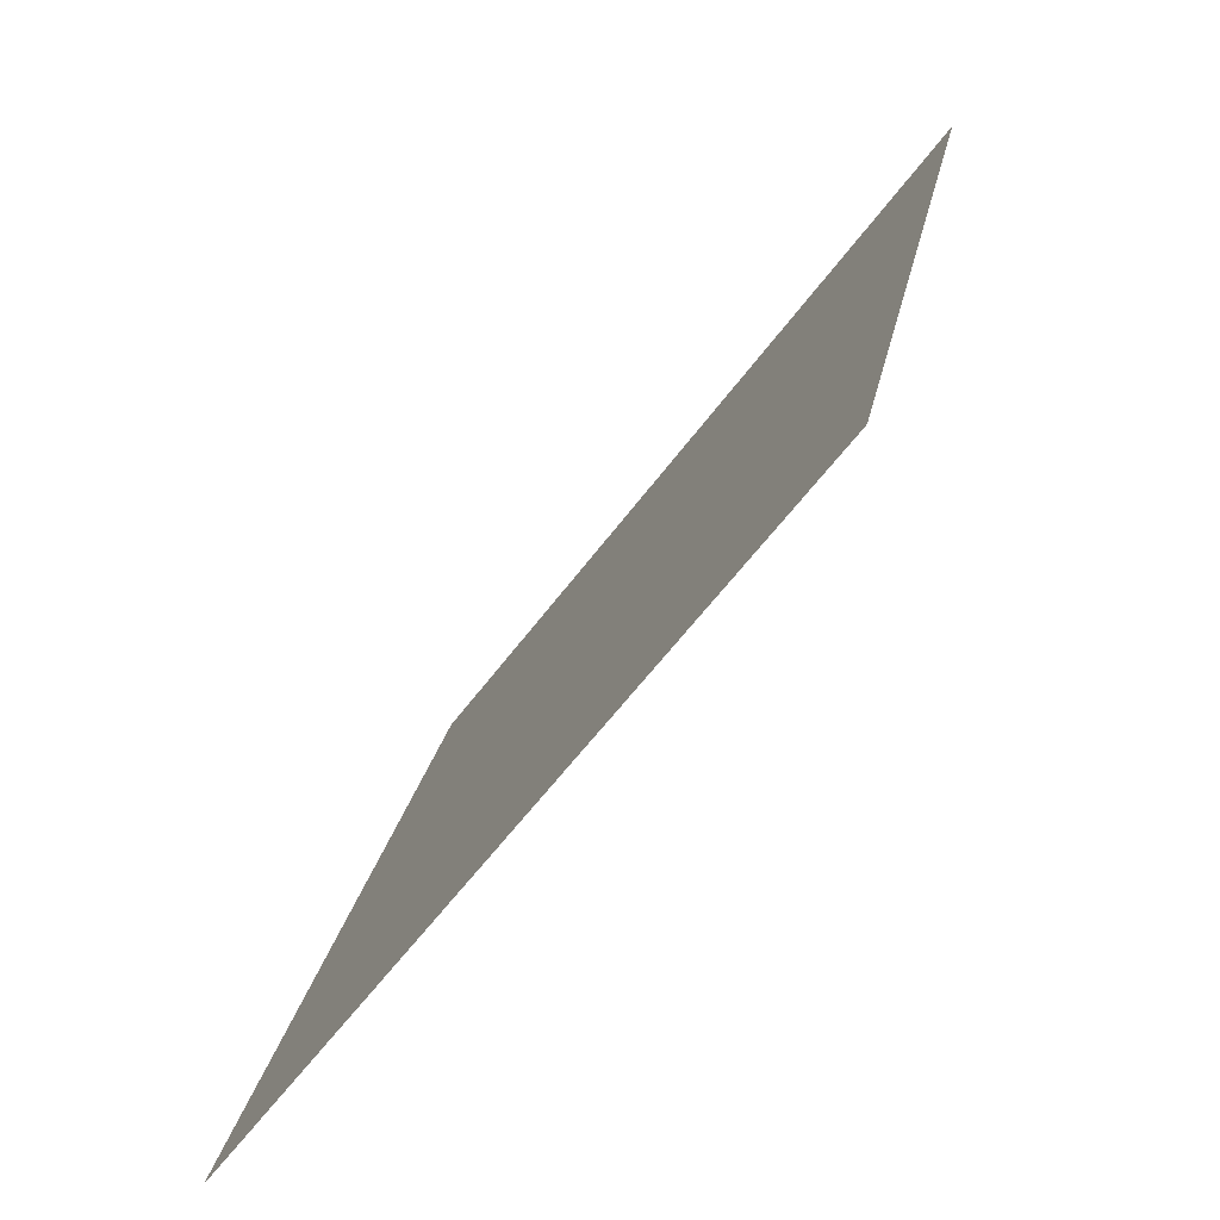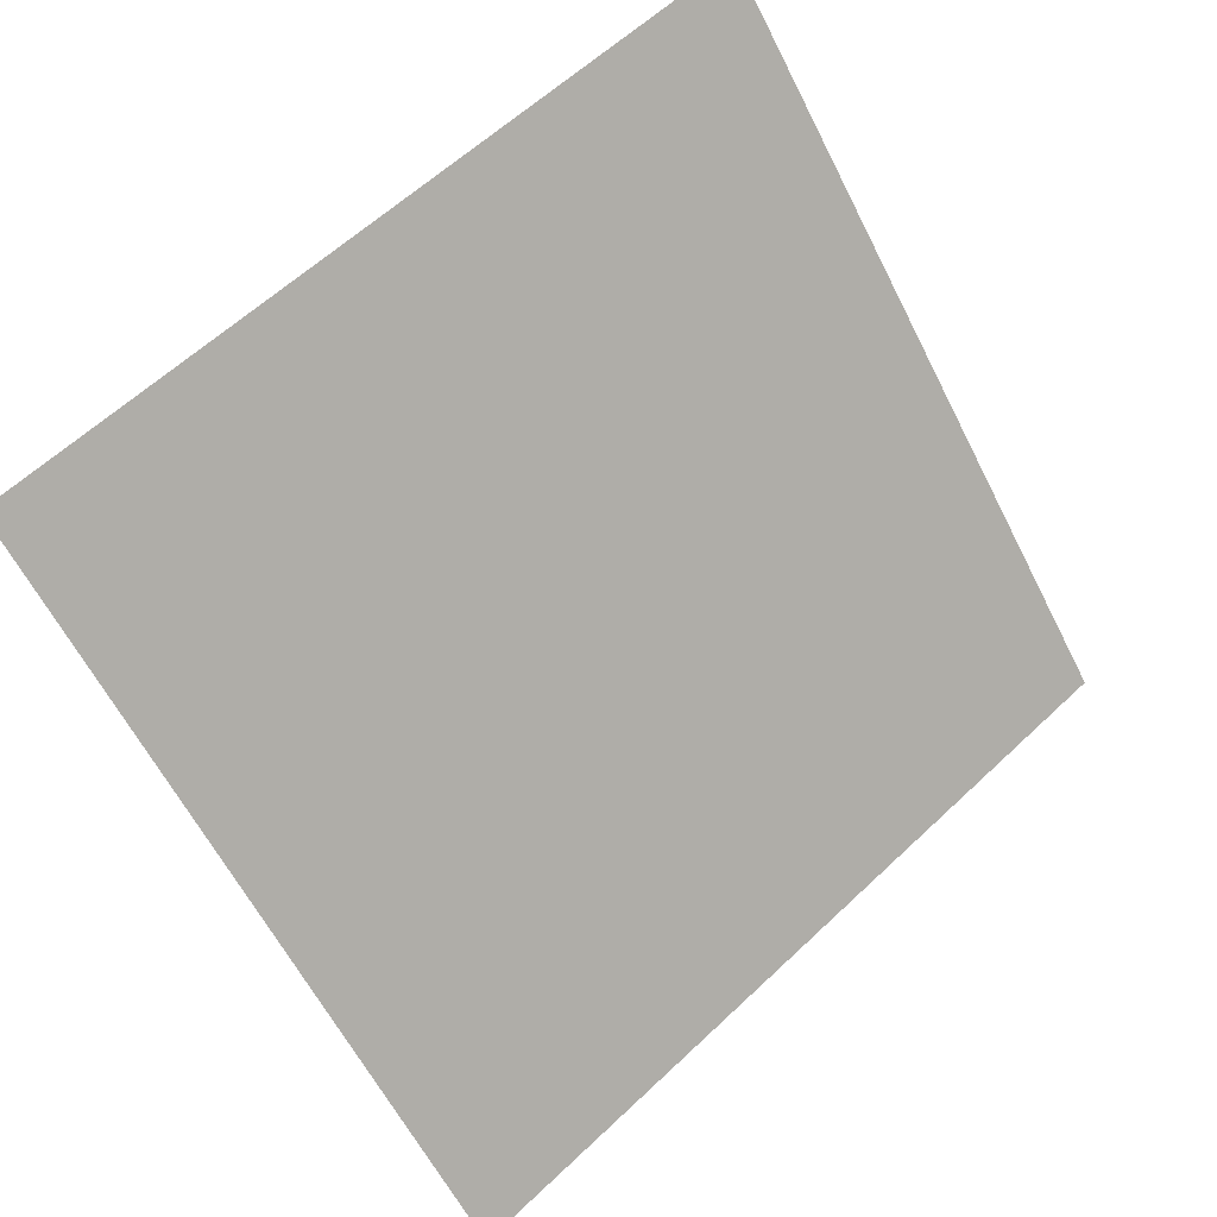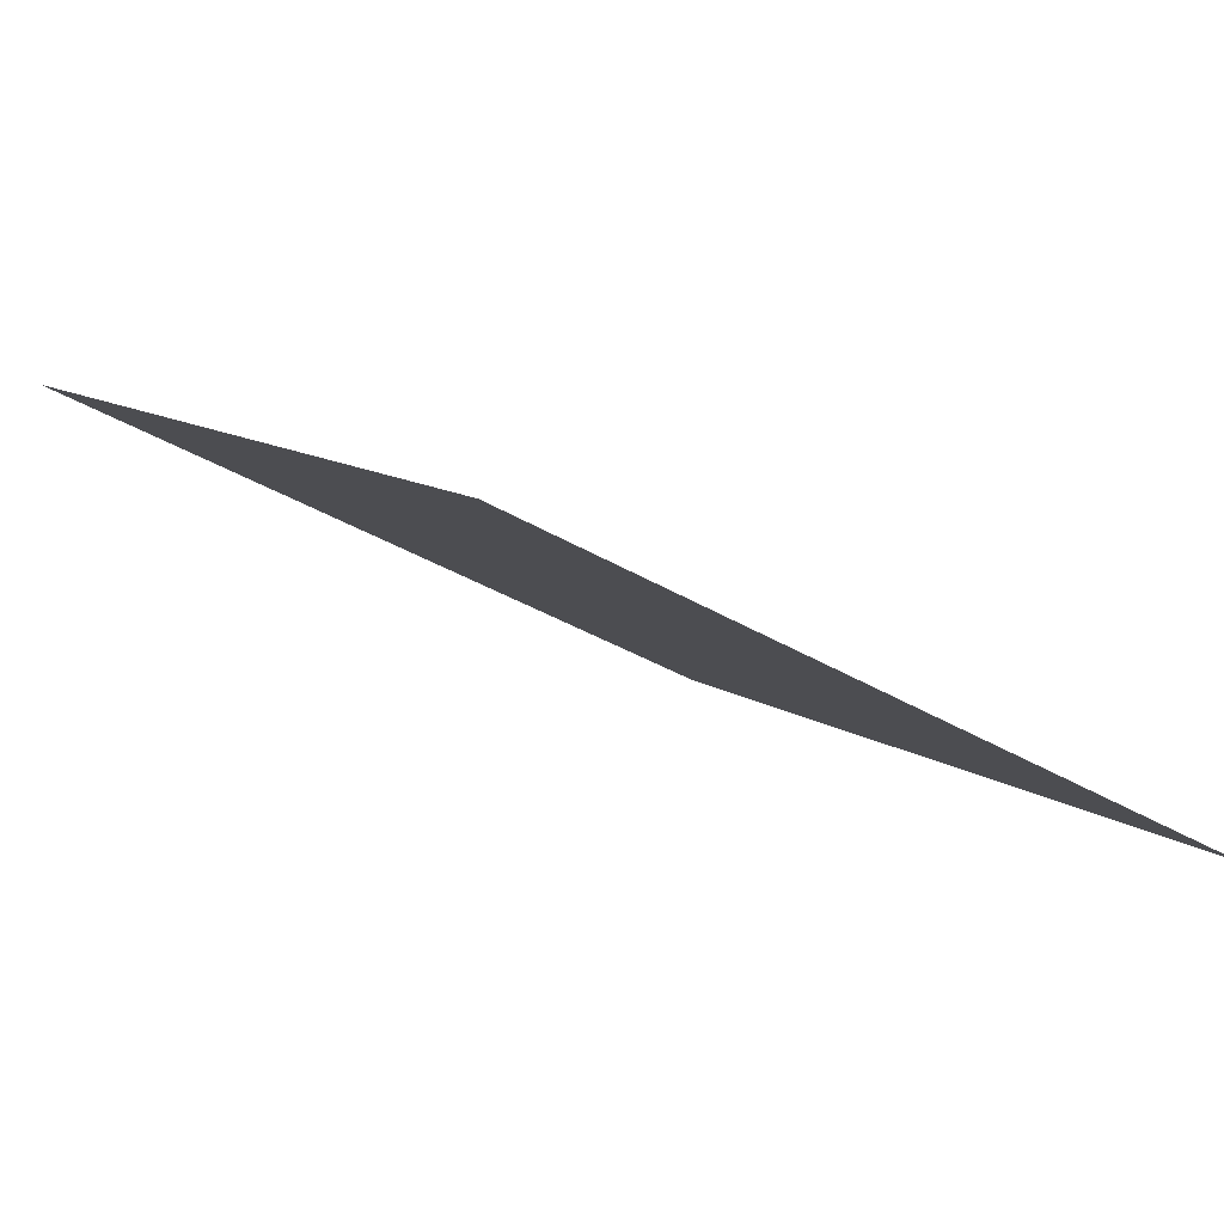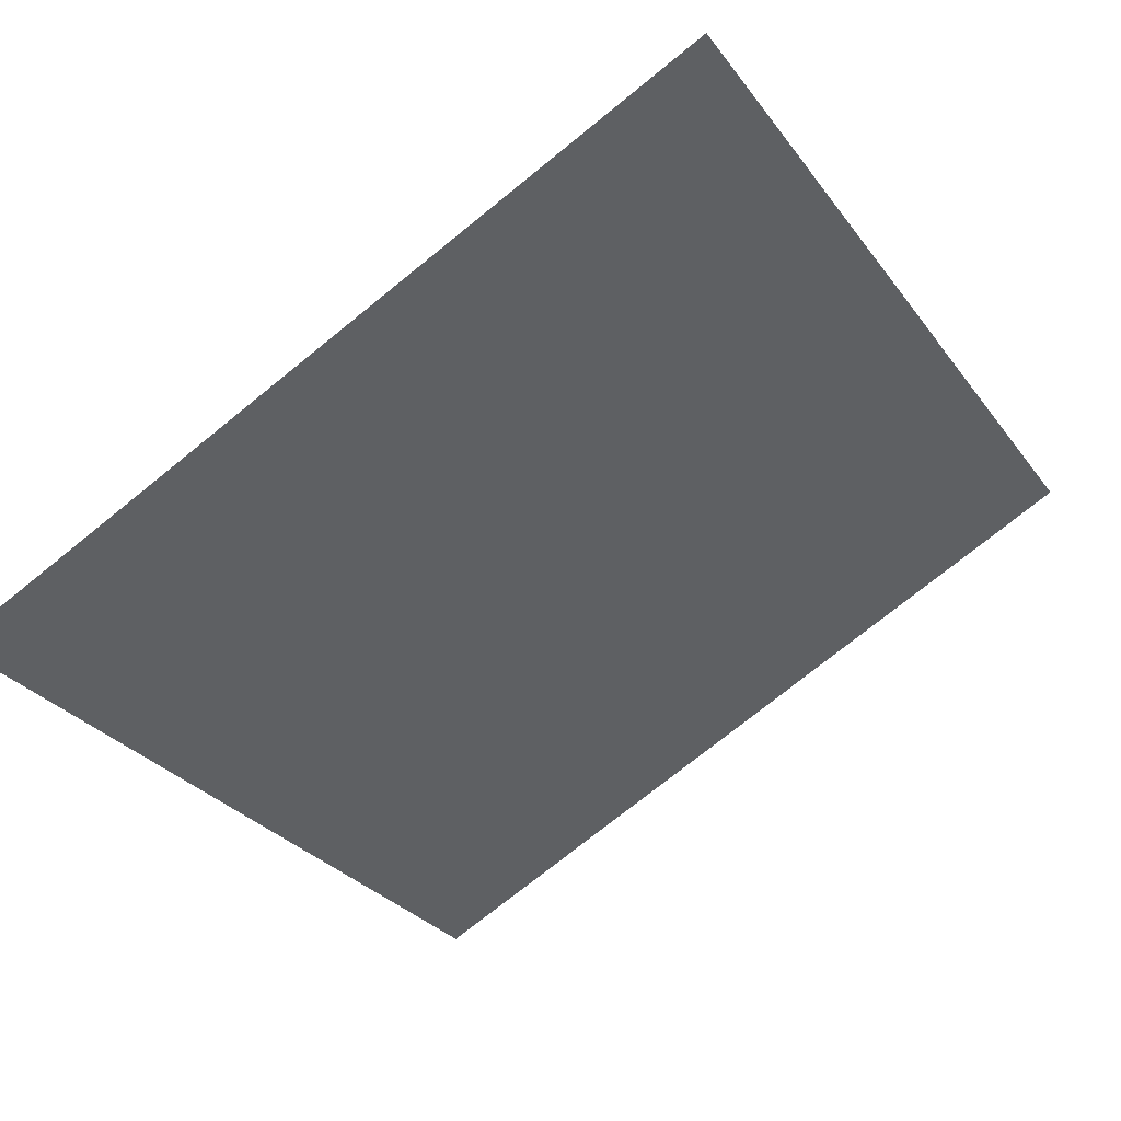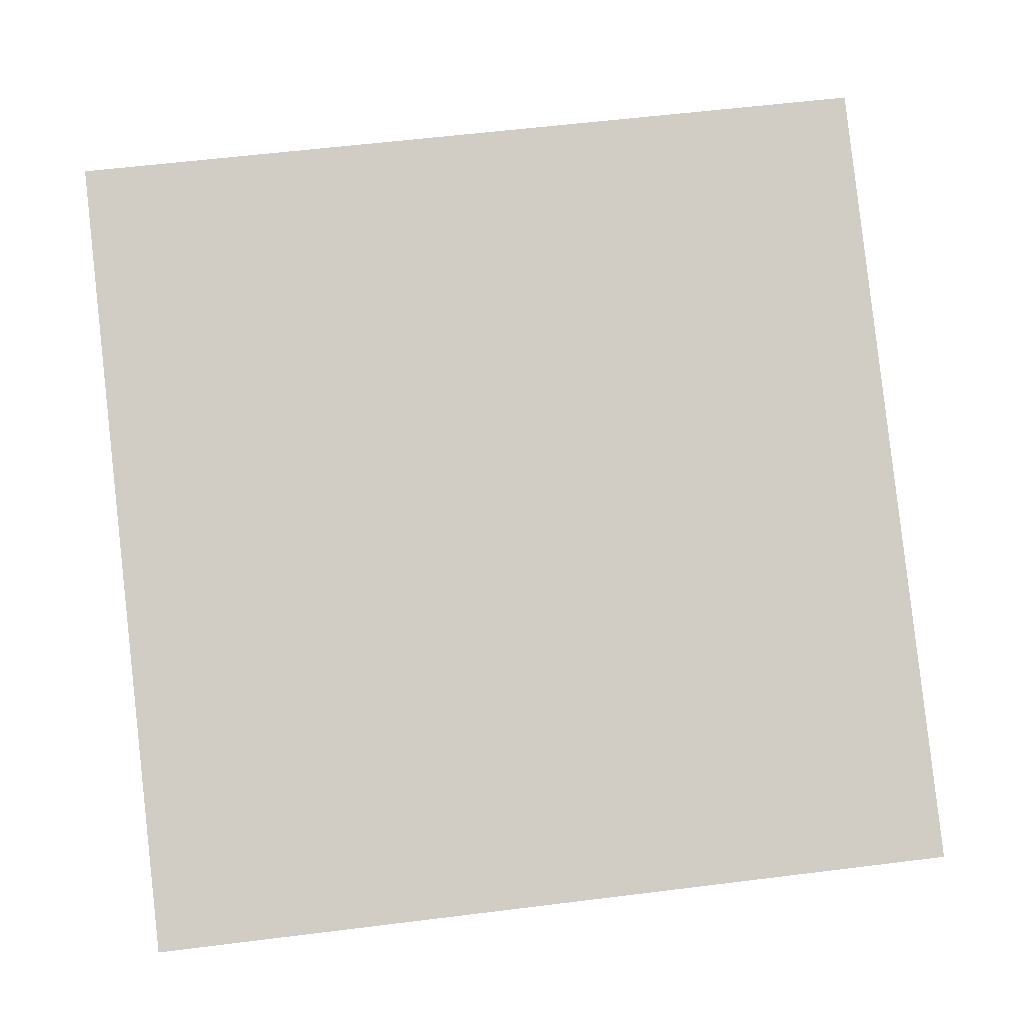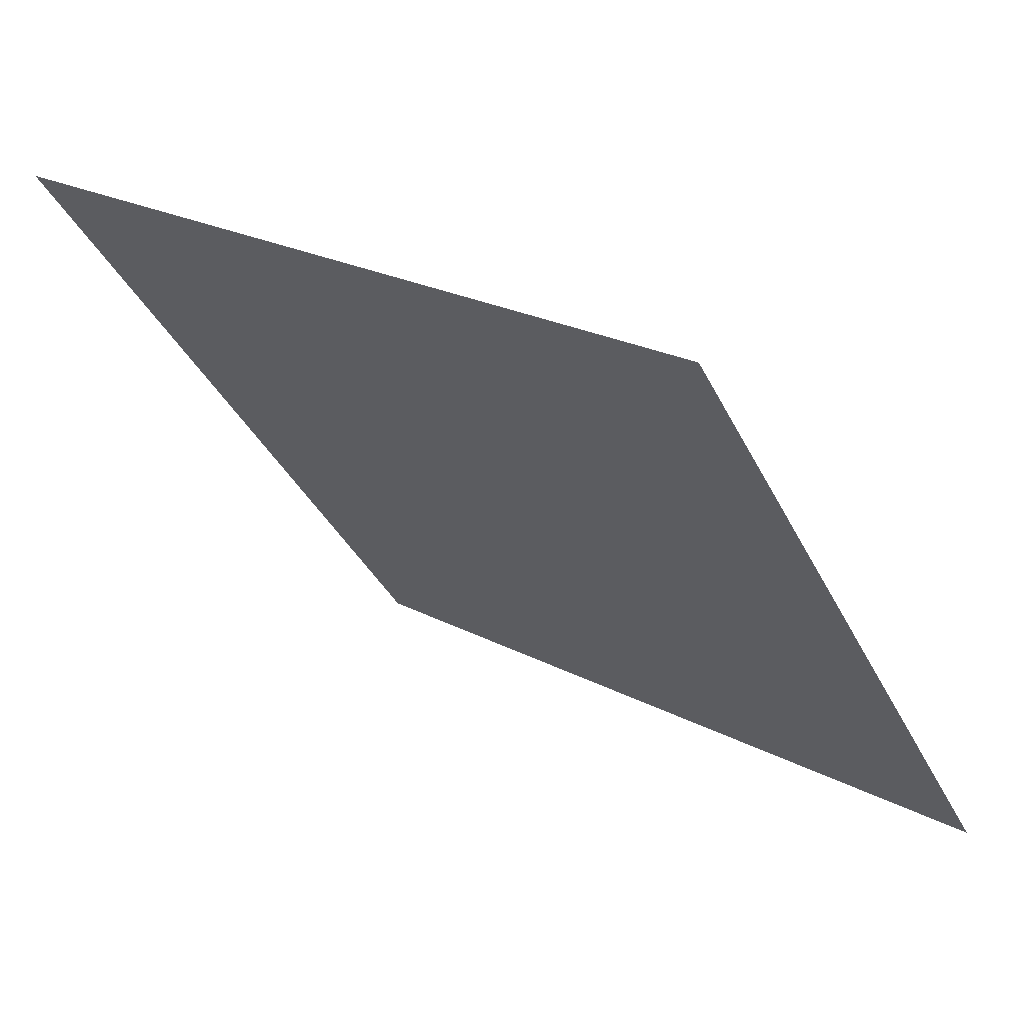
<metadata>
{"format":"obj","ext":"obj","renderer":"f3d","projection":"perspective","resolution":1024,"background":"white","views":[{"elev":23.3,"azim":99.1,"up":"+Z"},{"elev":-60.2,"azim":-62.6,"up":"+Y"},{"elev":-33.9,"azim":139.3,"up":"+Y"},{"elev":-73.0,"azim":-140.7,"up":"+Y"},{"elev":47.1,"azim":173.3,"up":"+Y"},{"elev":24.4,"azim":-139.9,"up":"+Z"}]}
</metadata>
<code>
v 0.1354 0.7001 0.3955
v 0.1288 0.7003 0.3956
v 0.129 0.7042 0.4008
v 0.1355 0.7041 0.4008
f 4 3 2 1

</code>
